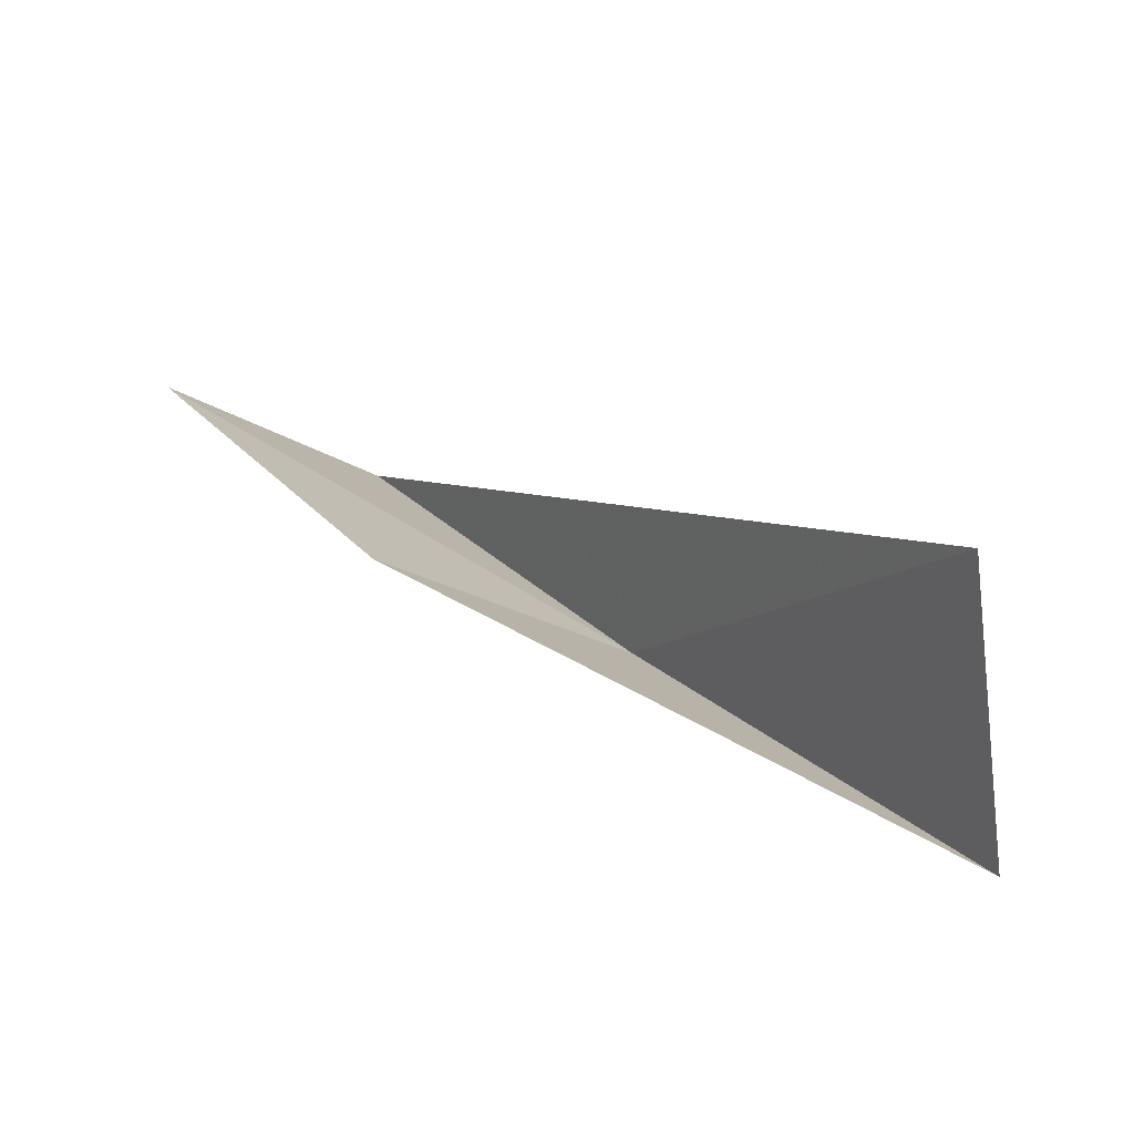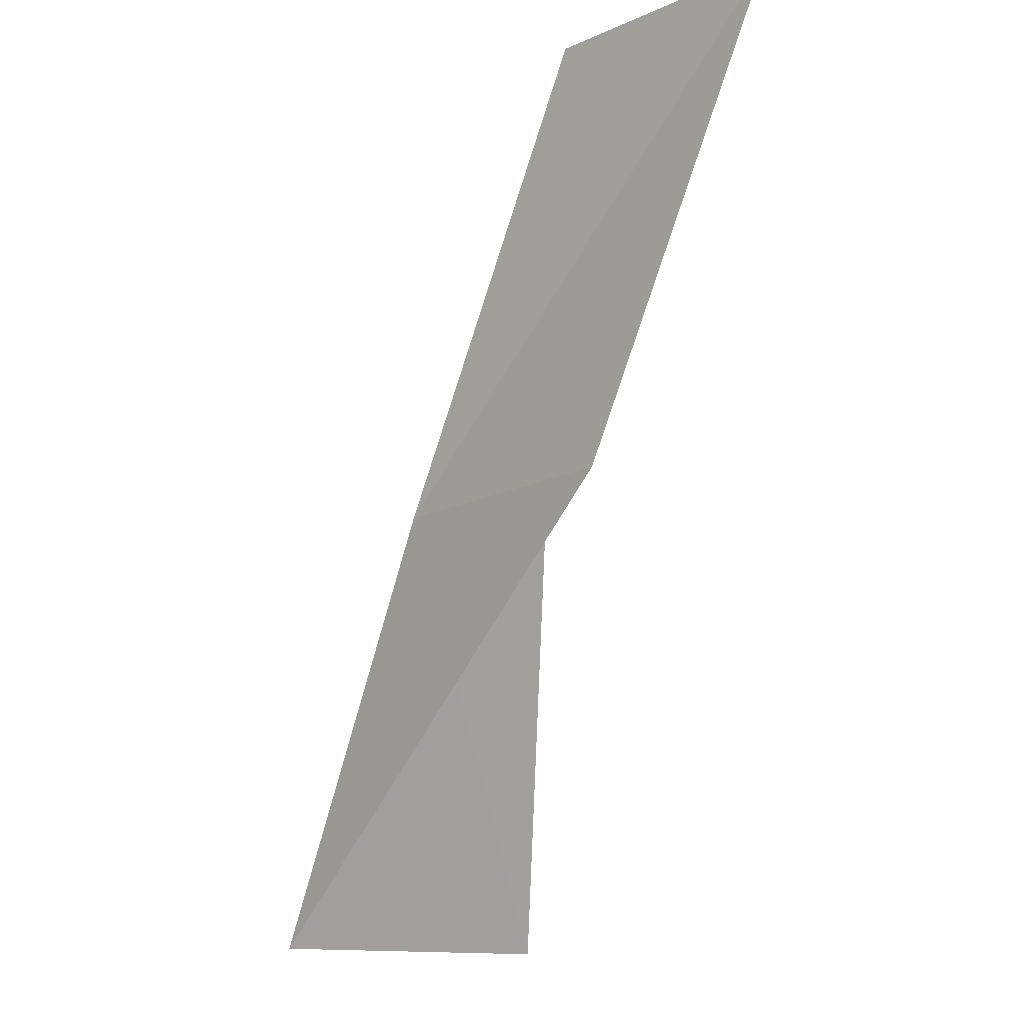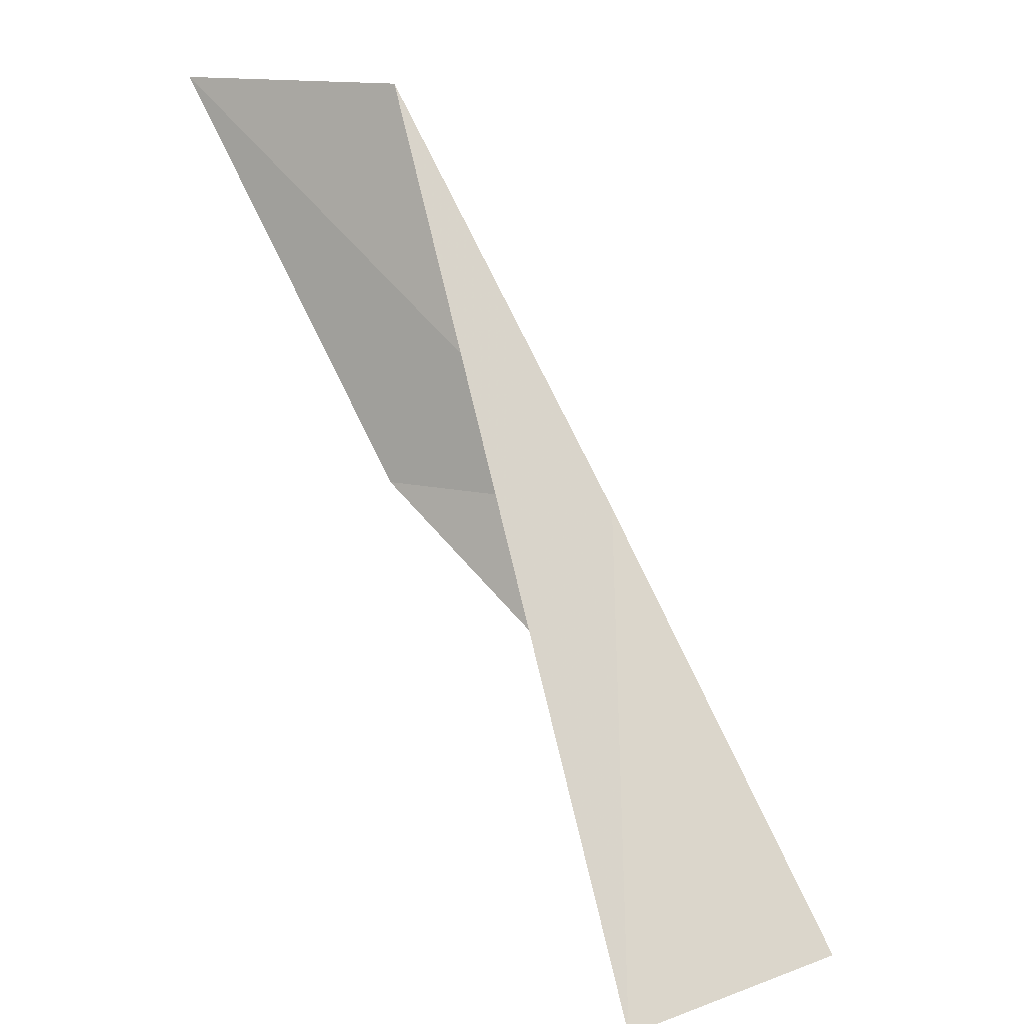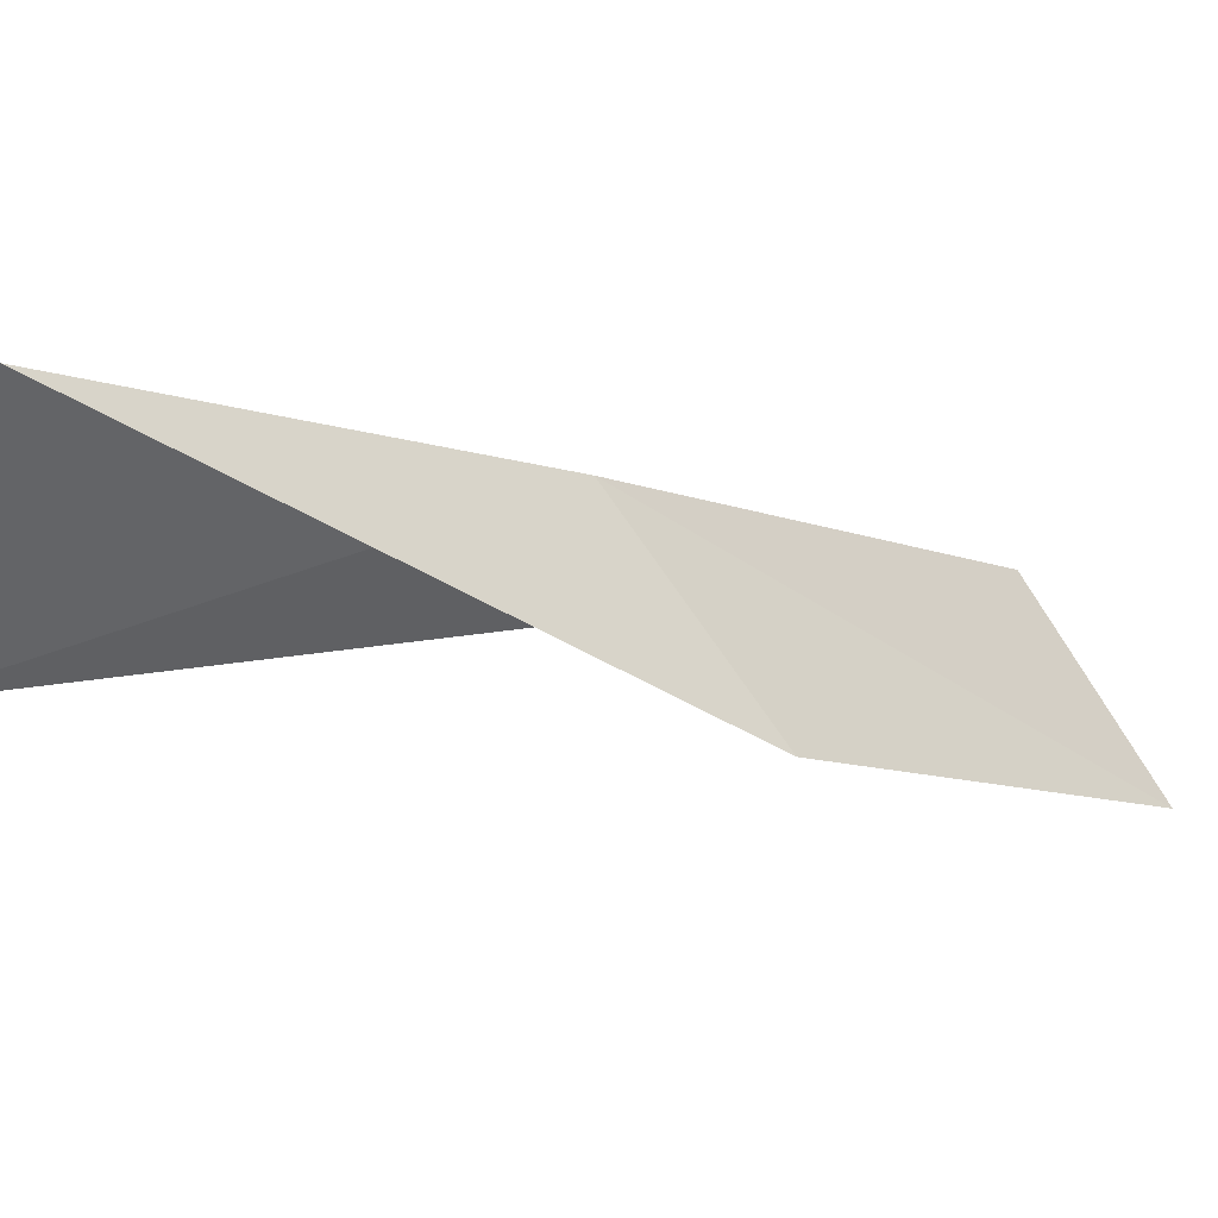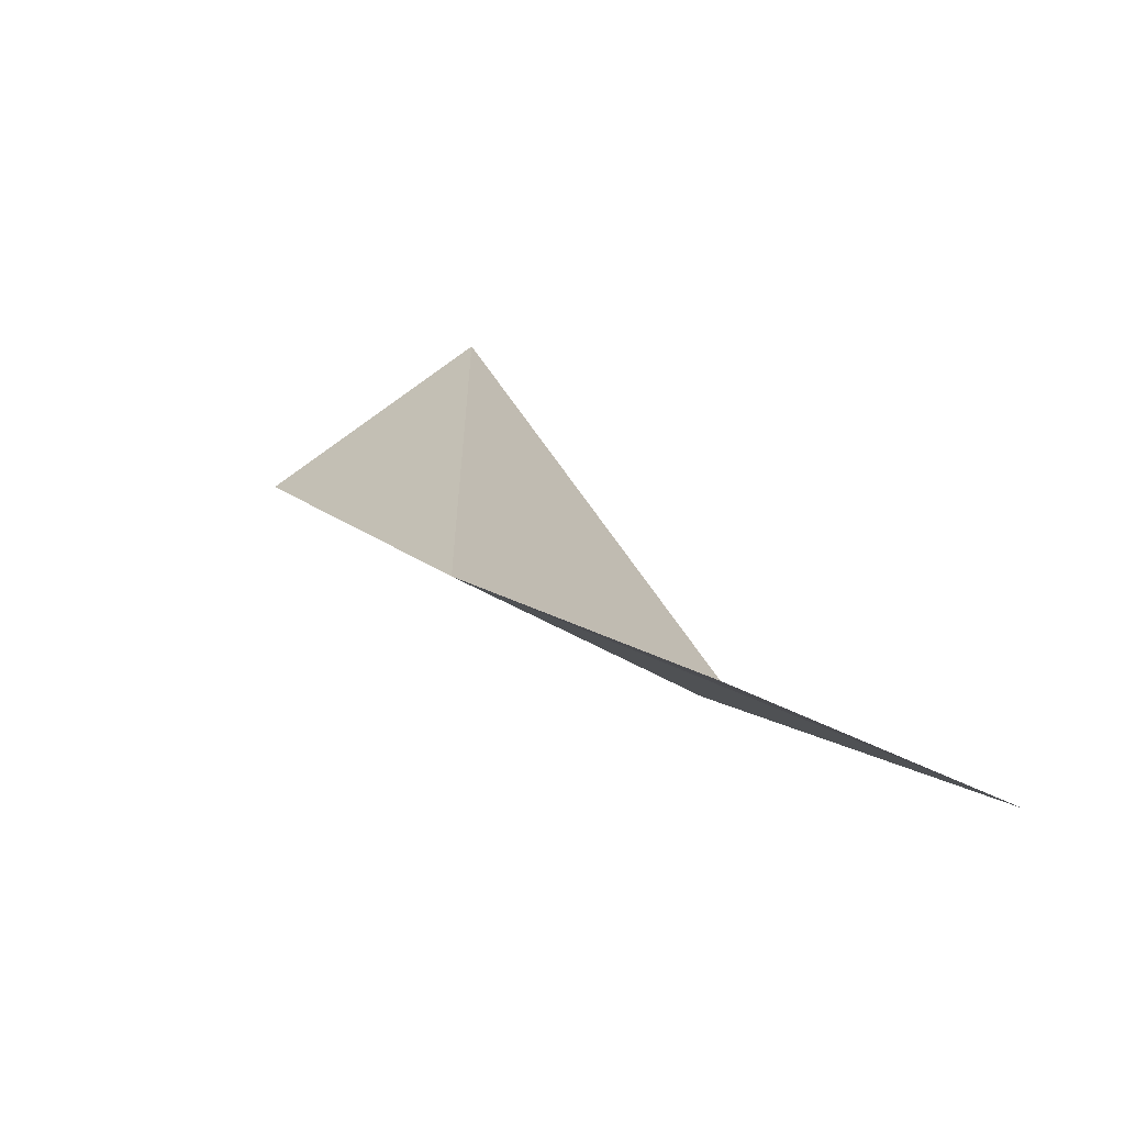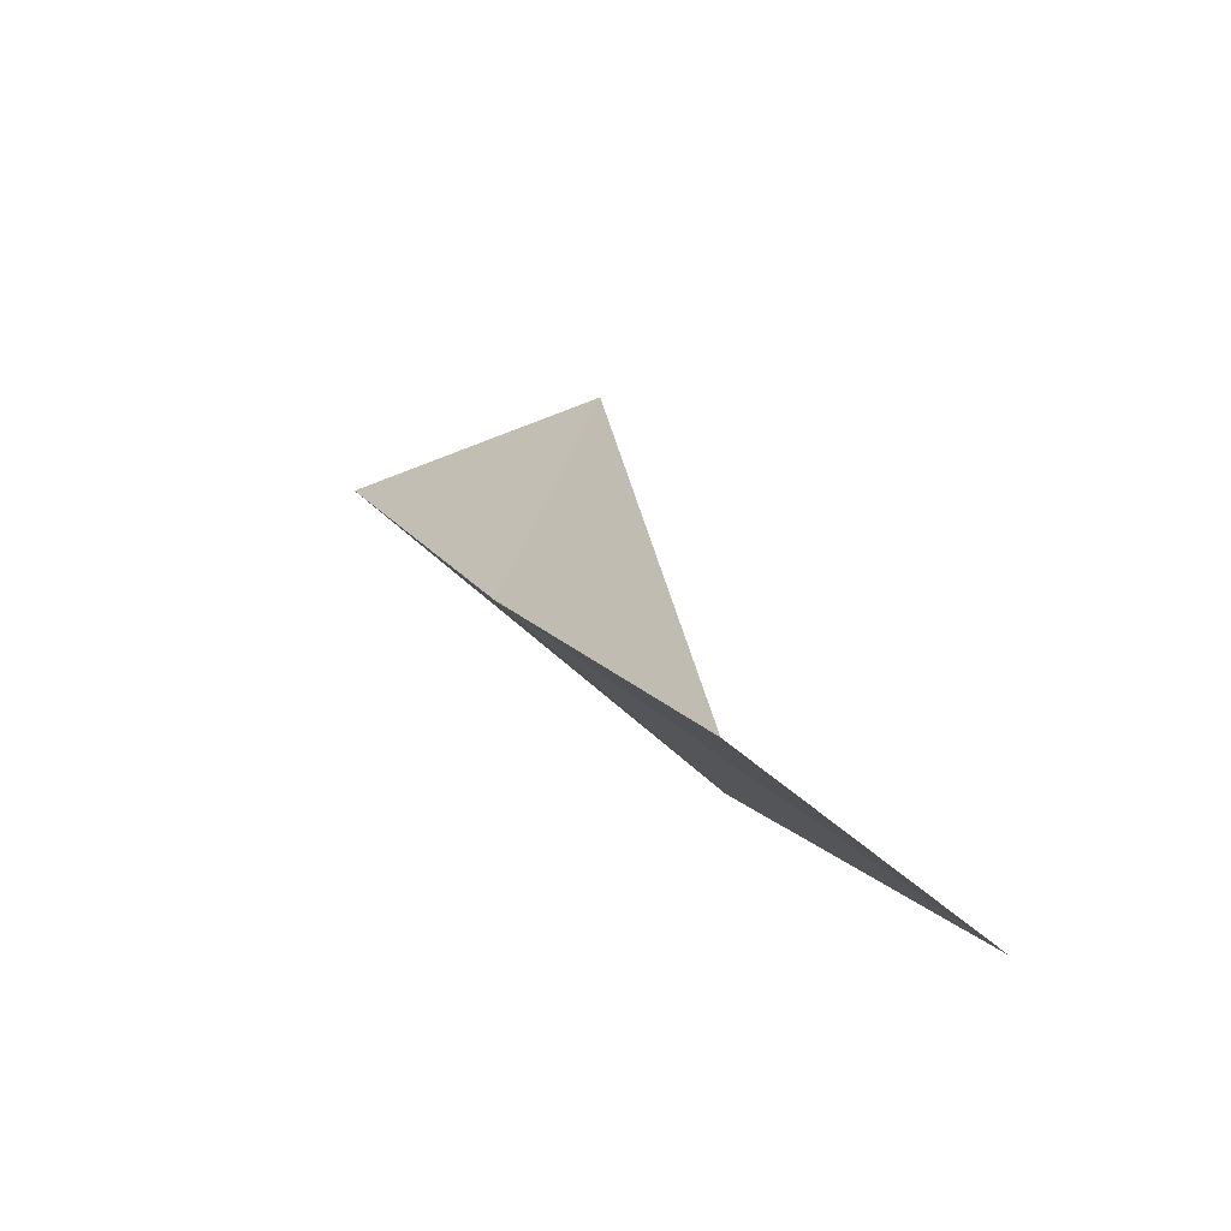
<metadata>
{"format":"obj","ext":"obj","renderer":"f3d","projection":"perspective","resolution":1024,"background":"white","views":[{"elev":-72.4,"azim":29.2,"up":"+Z"},{"elev":-15.5,"azim":-83.5,"up":"+Z"},{"elev":15.2,"azim":74.9,"up":"+Z"},{"elev":20.0,"azim":-156.0,"up":"+Y"},{"elev":79.3,"azim":-103.8,"up":"+Z"},{"elev":75.5,"azim":-89.1,"up":"+Z"}]}
</metadata>
<code>
v 5.163 41.6 83.55
v 2.951 39.68 88.06
v 1.373 37.58 88.06
v 3.394 39.48 83.55
v 8.697 40.72 79.05
v 7.571 43.4 79.05
f 1 4 3
f 1 3 2
f 1 6 4
f 1 2 5
f 1 5 6

</code>
